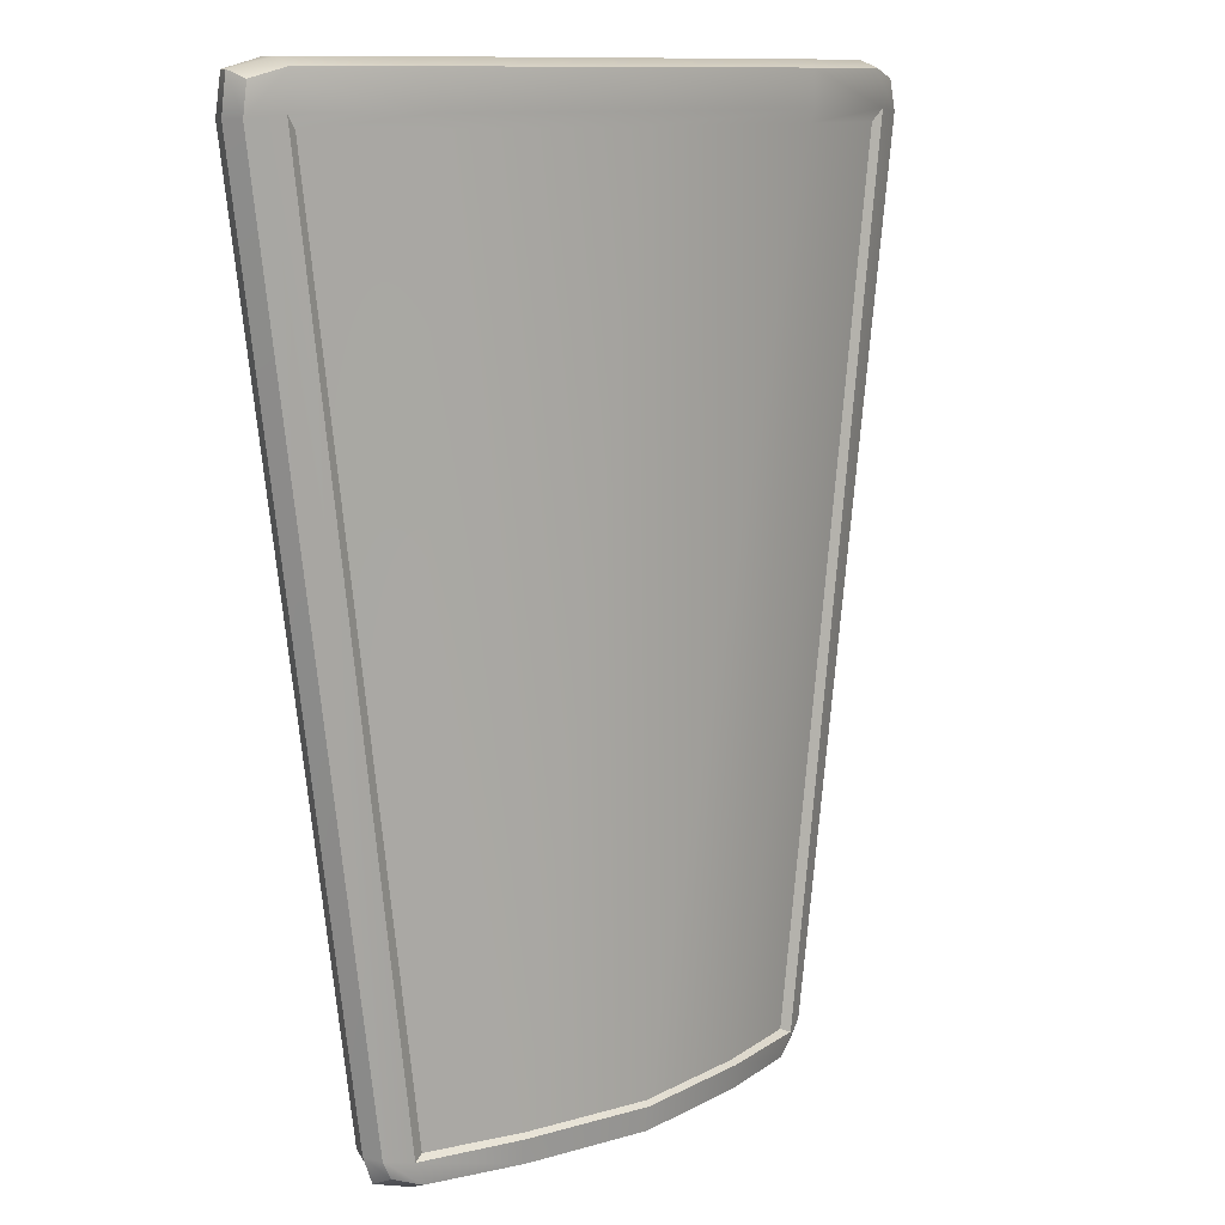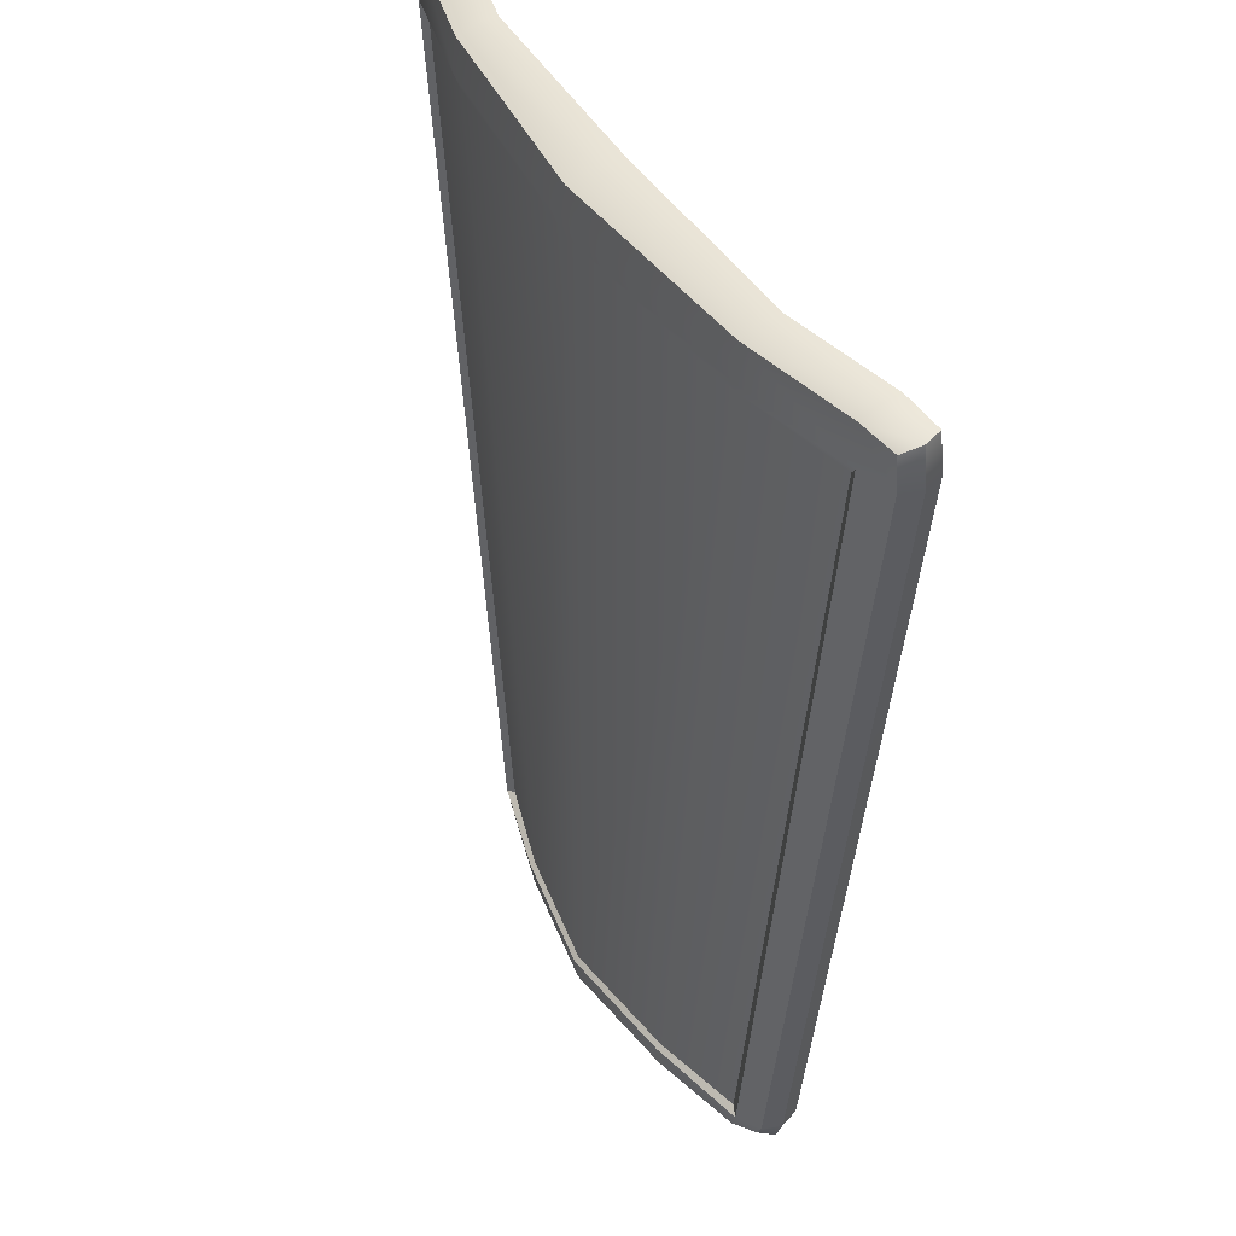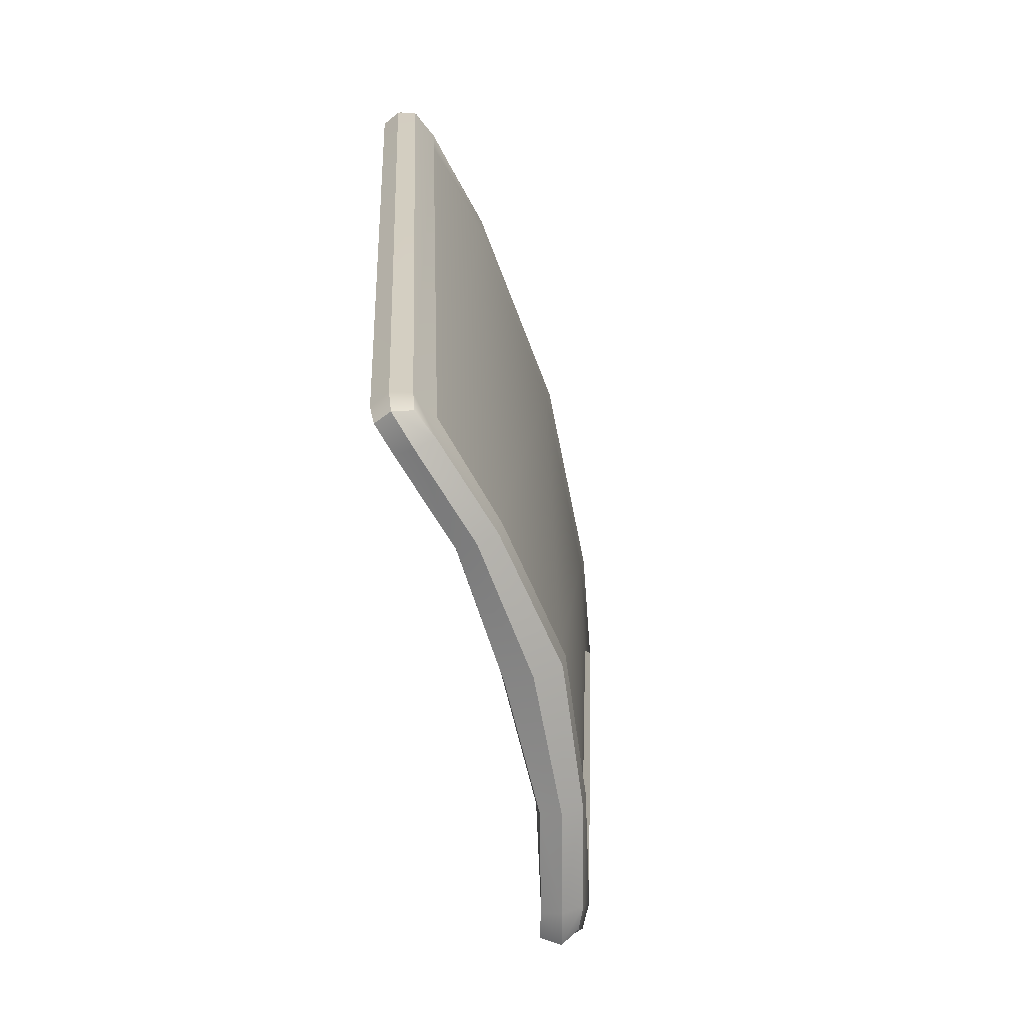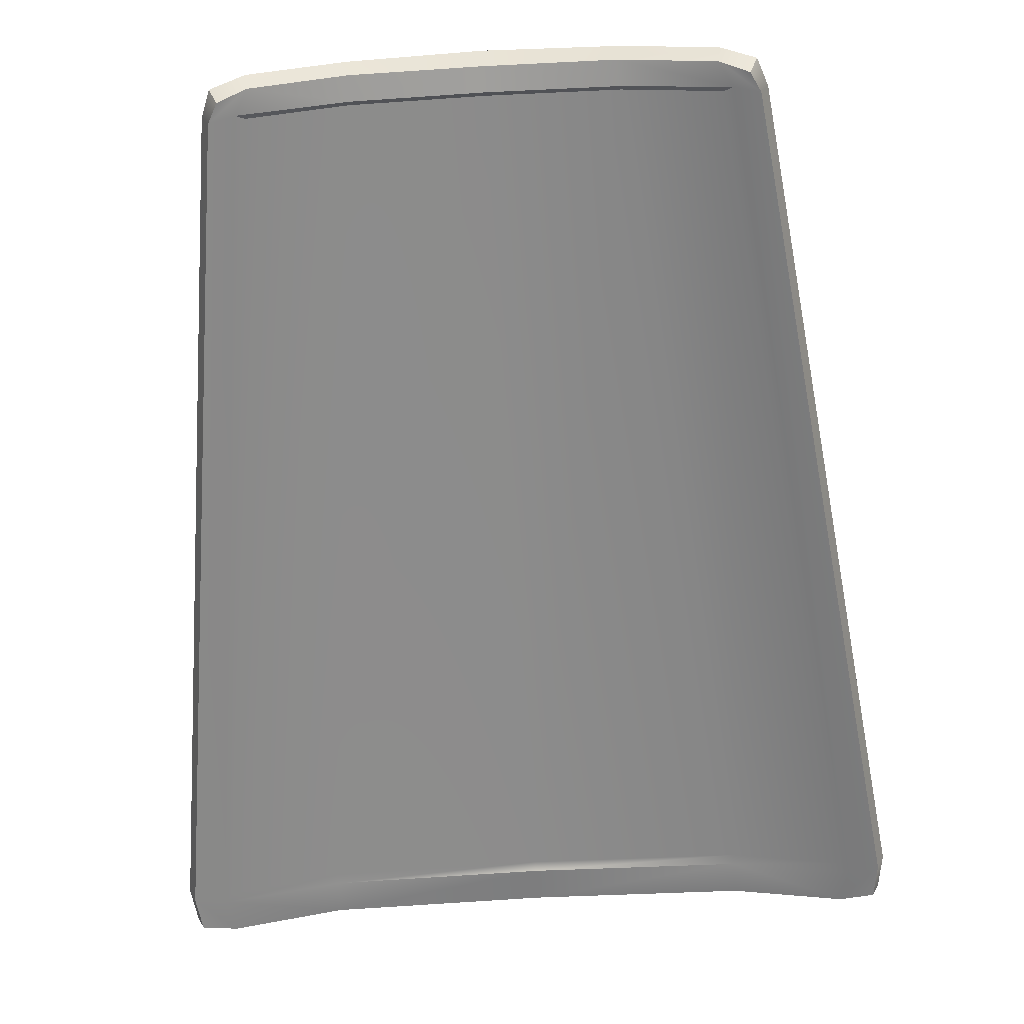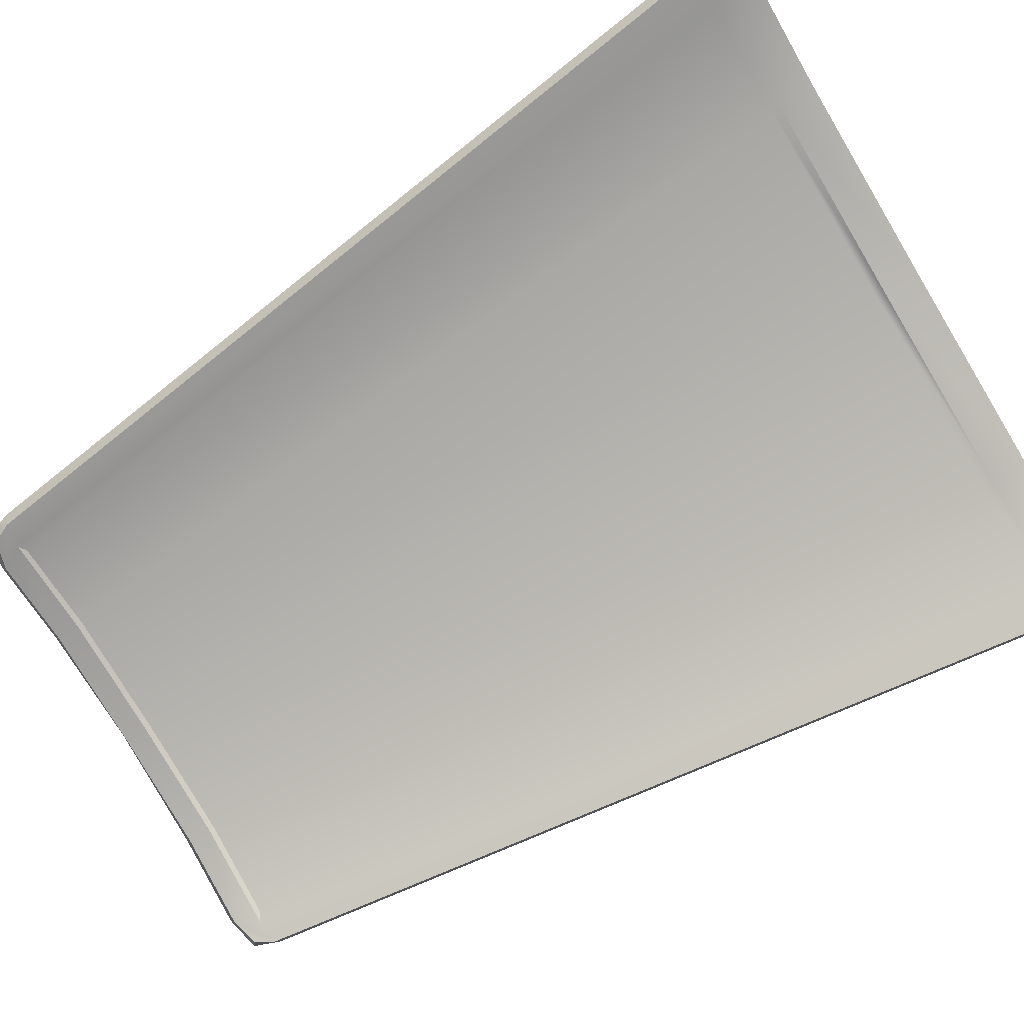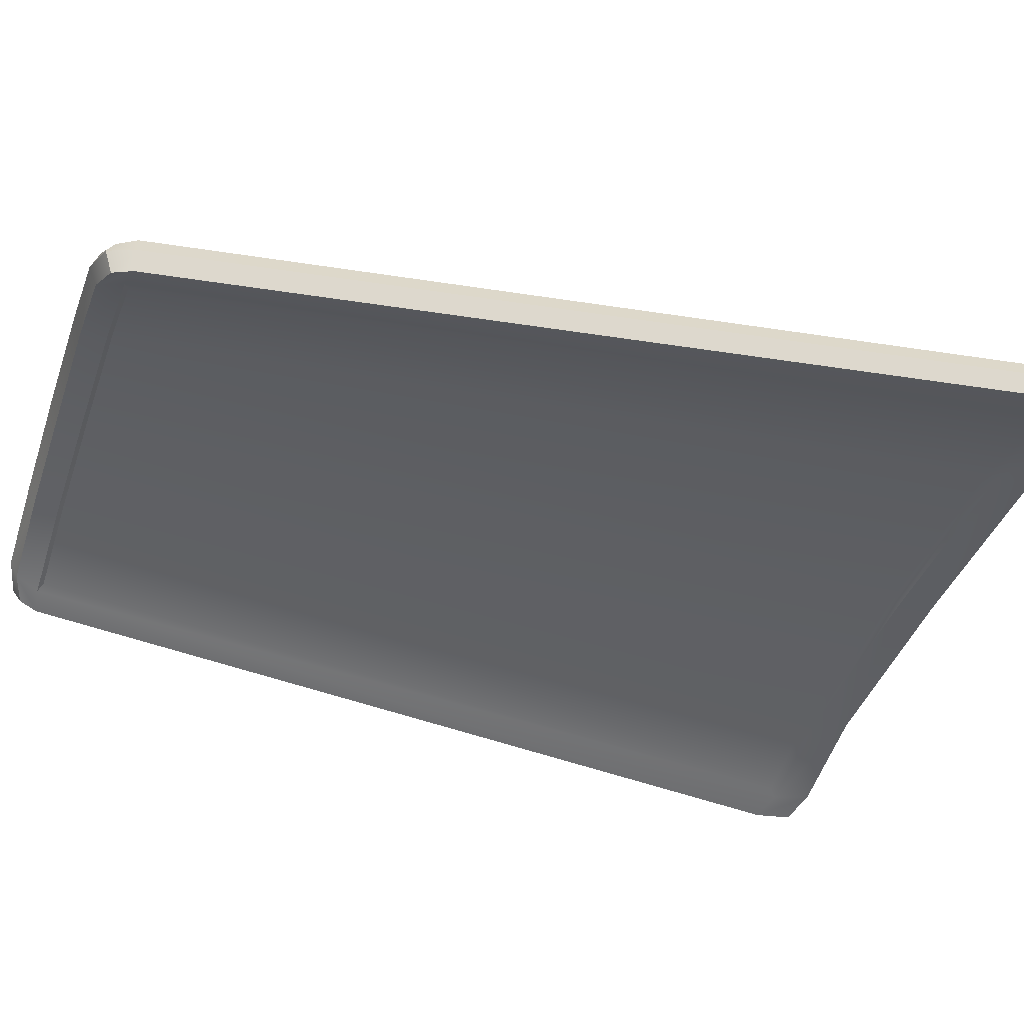
<metadata>
{"format":"obj","ext":"obj","renderer":"f3d","projection":"perspective","resolution":1024,"background":"white","views":[{"elev":11.2,"azim":-43.4,"up":"+Y"},{"elev":44.0,"azim":61.4,"up":"+Y"},{"elev":-72.2,"azim":-73.7,"up":"+Y"},{"elev":-64.0,"azim":3.4,"up":"+Z"},{"elev":-79.9,"azim":120.8,"up":"+Z"},{"elev":-40.8,"azim":71.5,"up":"+Z"}]}
</metadata>
<code>
g default
v -0.4379 0.8475 0.06075
v 0 0.8475 0.09775
v 0.4379 0.8475 0.06075
v 0.4379 0.8661 -0.01055
v 0 0.8661 0
v -0.4379 0.8661 -0.01055
v 0.6629 0.8661 -0.0617
v 0.6629 0.8475 0.009599
v -0.6629 0.8661 -0.0617
v -0.6629 0.8475 0.009599
v -0.2564 -0.8661 0.06075
v 0 -0.8661 0.09775
v 0.2564 -0.8661 0.06075
v 0.4446 -0.8661 0.009599
v 0.4446 -0.8661 -0.0617
v 0.2564 -0.8661 -0.01055
v 0 -0.8661 0
v -0.2564 -0.8661 -0.01055
v -0.4446 -0.8661 -0.0617
v -0.4446 -0.8661 0.009599
v 0 0.9445 0.1005
v 0 0.8728 0.1063
v 0.4412 0.8726 0.06906
v 0.4438 0.9445 0.06325
v 0 0.9598 -0.002696
v 0.4395 0.9603 -0.01269
v 0.4353 0.8837 -0.0194
v 0 0.8836 -0.009115
v 0 -0.9229 0.1005
v 0 -0.9235 -0.002683
v 0.2517 -0.9239 -0.01265
v 0.2566 -0.923 0.06313
v 0.7469 0.8648 -0.008471
v 0.7434 0.865 -0.08469
v 0.7342 0.9397 -0.08154
v 0.7366 0.9253 -0.01101
v -0.7434 0.865 -0.08469
v -0.7469 0.8648 -0.008471
v -0.7366 0.9253 -0.01101
v -0.7342 0.9397 -0.08154
v -0.2517 -0.9239 -0.01265
v -0.2566 -0.923 0.06313
v -0.4395 0.9603 -0.01269
v -0.4353 0.8837 -0.0194
v -0.4438 0.9445 0.06325
v -0.4412 0.8726 0.06906
v 0.4444 -0.9235 0.01125
v 0.4364 -0.9232 -0.06411
v 0.4922 -0.9045 -0.08207
v 0.4953 -0.9052 -0.01127
v 0.681 0.8839 -0.07024
v 0.6651 0.9598 -0.06403
v 0.6718 0.9448 0.01165
v 0.6837 0.8725 0.01763
v -0.4444 -0.9235 0.01125
v -0.4364 -0.9232 -0.06411
v -0.6718 0.9448 0.01165
v -0.6837 0.8725 0.01763
v -0.6651 0.9598 -0.06403
v -0.681 0.8839 -0.07024
v 0.4658 -0.8753 0.01752
v 0.5154 -0.8675 -0.008656
v 0.5116 -0.8672 -0.08484
v 0.4623 -0.8753 -0.07012
v -0.5116 -0.8672 -0.08484
v -0.5154 -0.8675 -0.008656
v -0.4623 -0.8753 -0.07012
v -0.4658 -0.8753 0.01752
v -0.4953 -0.9052 -0.01127
v -0.4922 -0.9045 -0.08207
v 0 -0.8753 0.1063
v -0.2602 -0.8753 0.06893
v 0.2602 -0.8753 0.06893
v 0.2532 -0.8753 -0.01929
v 0 -0.8753 -0.009113
v -0.2532 -0.8753 -0.01929
v 0 0.9596 0.04888
v -0.4417 0.9598 0.02528
v -0.6685 0.9597 -0.02619
v -0.7496 0.9399 -0.04628
v -0.7594 0.8649 -0.04658
v -0.5278 -0.8673 -0.04675
v -0.508 -0.9211 -0.04667
v -0.4404 -0.9396 -0.02643
v -0.2541 -0.9397 0.02524
v 0 -0.9394 0.04891
v 0.2541 -0.9397 0.02524
v 0.4404 -0.9396 -0.02643
v 0.508 -0.9211 -0.04667
v 0.5278 -0.8673 -0.04675
v 0.7594 0.8649 -0.04658
v 0.7496 0.9399 -0.04628
v 0.6685 0.9597 -0.02619
v 0.4417 0.9598 0.02528
g schild_02
f 21 22 23 24
f 94 77 21 24
f 27 28 25 26
f 29 86 87 32
f 33 91 92 36
f 80 81 38 39
f 85 86 29 42
f 43 25 28 44
f 45 21 77 78
f 46 22 21 45
f 47 88 89 50
f 34 51 52 35
f 92 93 53 36
f 53 54 33 36
f 84 85 42 55
f 57 58 46 45
f 45 78 79 57
f 43 44 60 59
f 11 12 2 1
f 3 2 12 13
f 33 54 61 62
f 62 90 91 33
f 63 64 51 34
f 16 17 5 4
f 6 5 17 18
f 18 19 9 6
f 81 82 66 38
f 20 11 1 10
f 15 16 4 7
f 52 51 27 26
f 93 94 24 53
f 24 23 54 53
f 13 14 8 3
f 32 87 88 47
f 37 60 67 65
f 59 60 37 40
f 57 79 80 39
f 38 58 57 39
f 66 68 58 38
f 83 84 55 69
f 42 29 71 72
f 73 71 29 32
f 47 61 73 32
f 62 61 47 50
f 50 89 90 62
f 48 64 63 49
f 31 74 64 48
f 30 75 74 31
f 76 75 30 41
f 56 67 76 41
f 65 67 56 70
f 82 83 69 66
f 55 68 66 69
f 42 72 68 55
f 2 3 23 22
f 4 5 28 27
f 5 6 44 28
f 1 2 22 46
f 10 1 46 58
f 6 9 60 44
f 8 14 61 54
f 15 7 51 64
f 7 4 27 51
f 3 8 54 23
f 9 19 67 60
f 20 10 58 68
f 12 11 72 71
f 13 12 71 73
f 14 13 73 61
f 16 15 64 74
f 17 16 74 75
f 18 17 75 76
f 19 18 76 67
f 11 20 68 72
f 78 77 25 43
f 79 78 43 59
f 80 79 59 40
f 37 81 80 40
f 65 82 81 37
f 70 83 82 65
f 56 84 83 70
f 41 85 84 56
f 41 30 86 85
f 87 86 30 31
f 88 87 31 48
f 89 88 48 49
f 90 89 49 63
f 91 90 63 34
f 92 91 34 35
f 52 93 92 35
f 26 94 93 52
f 25 77 94 26

</code>
